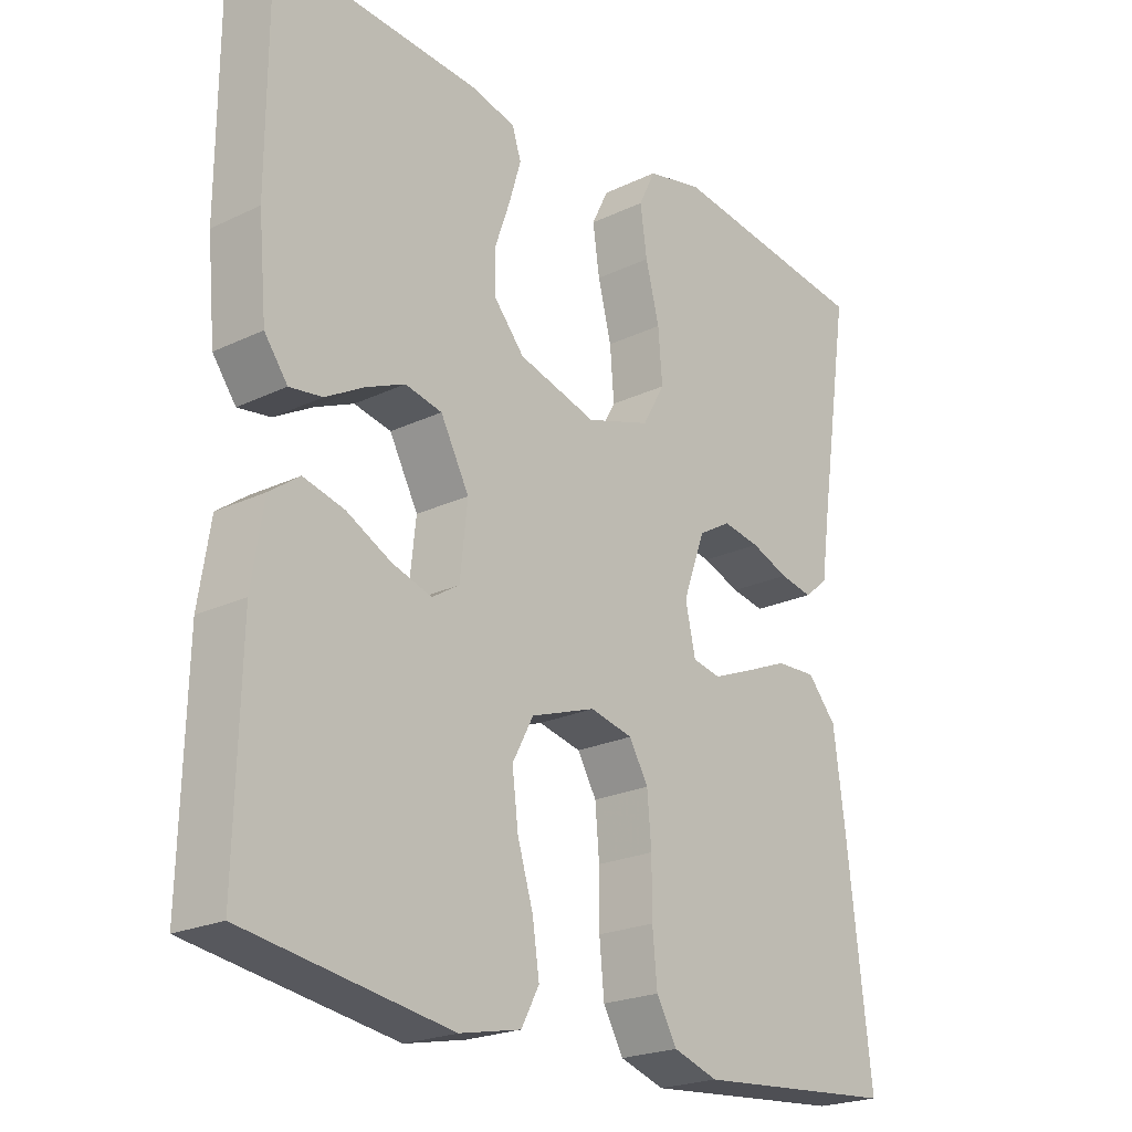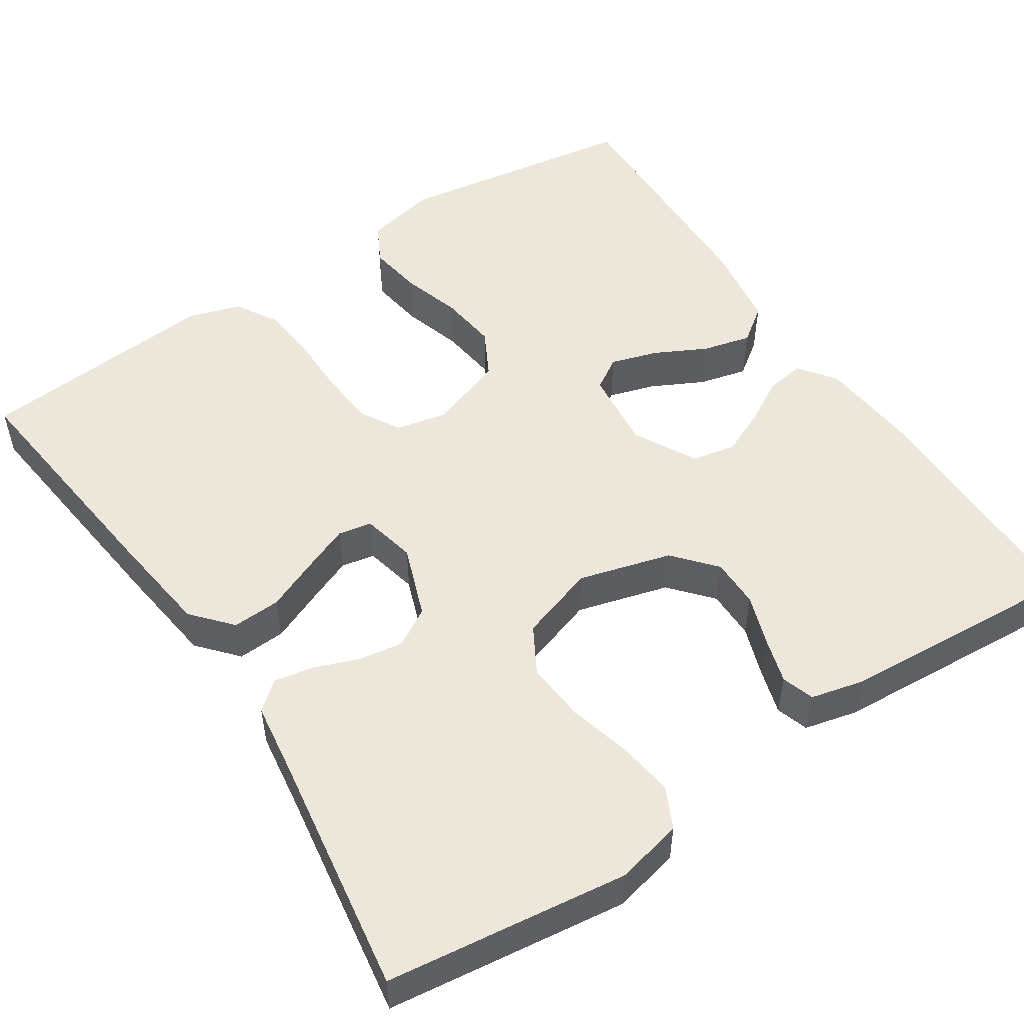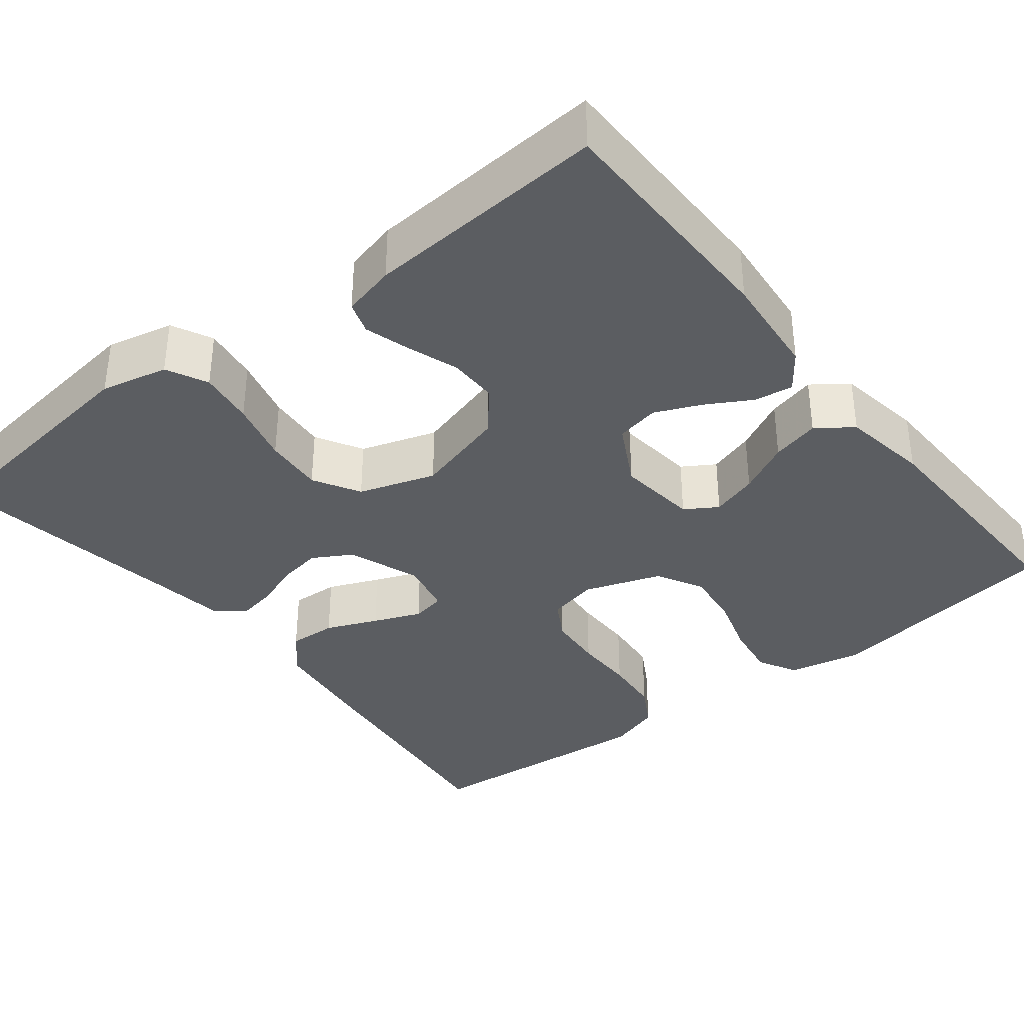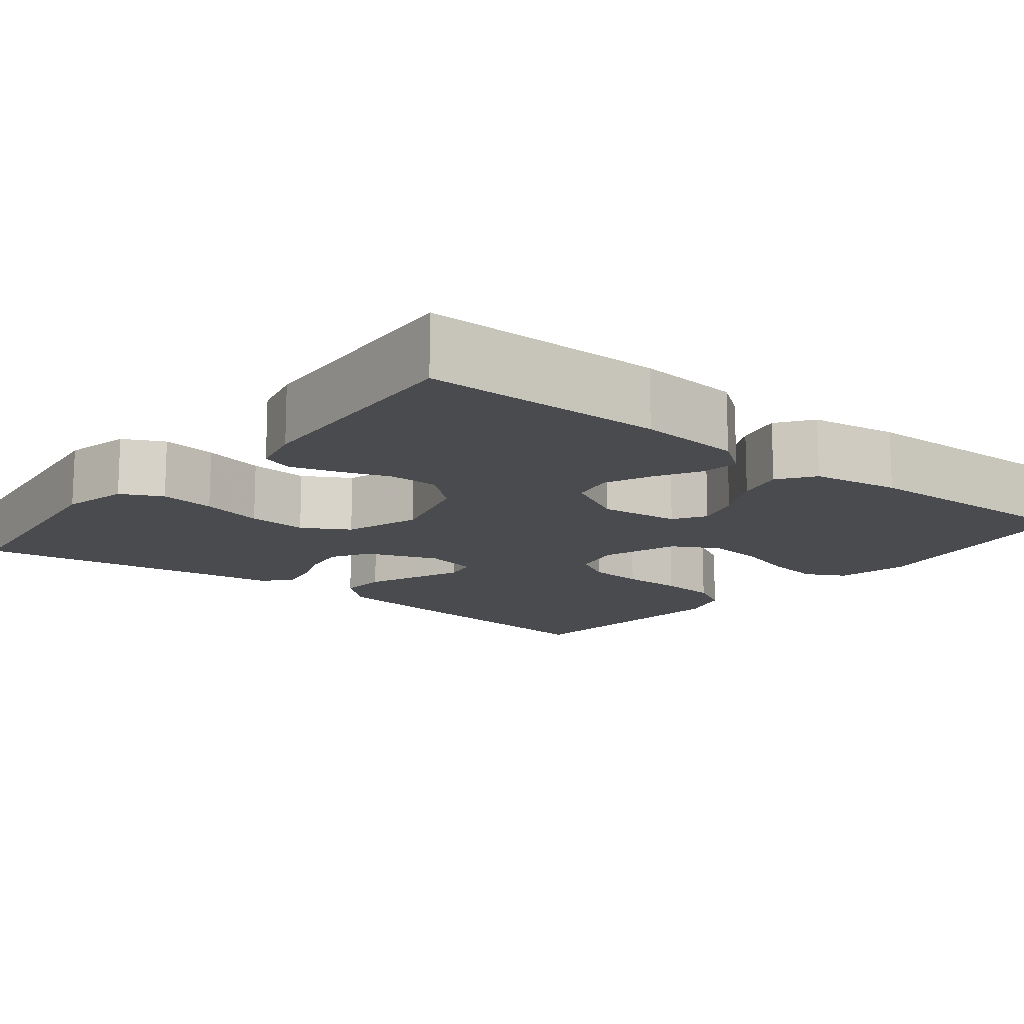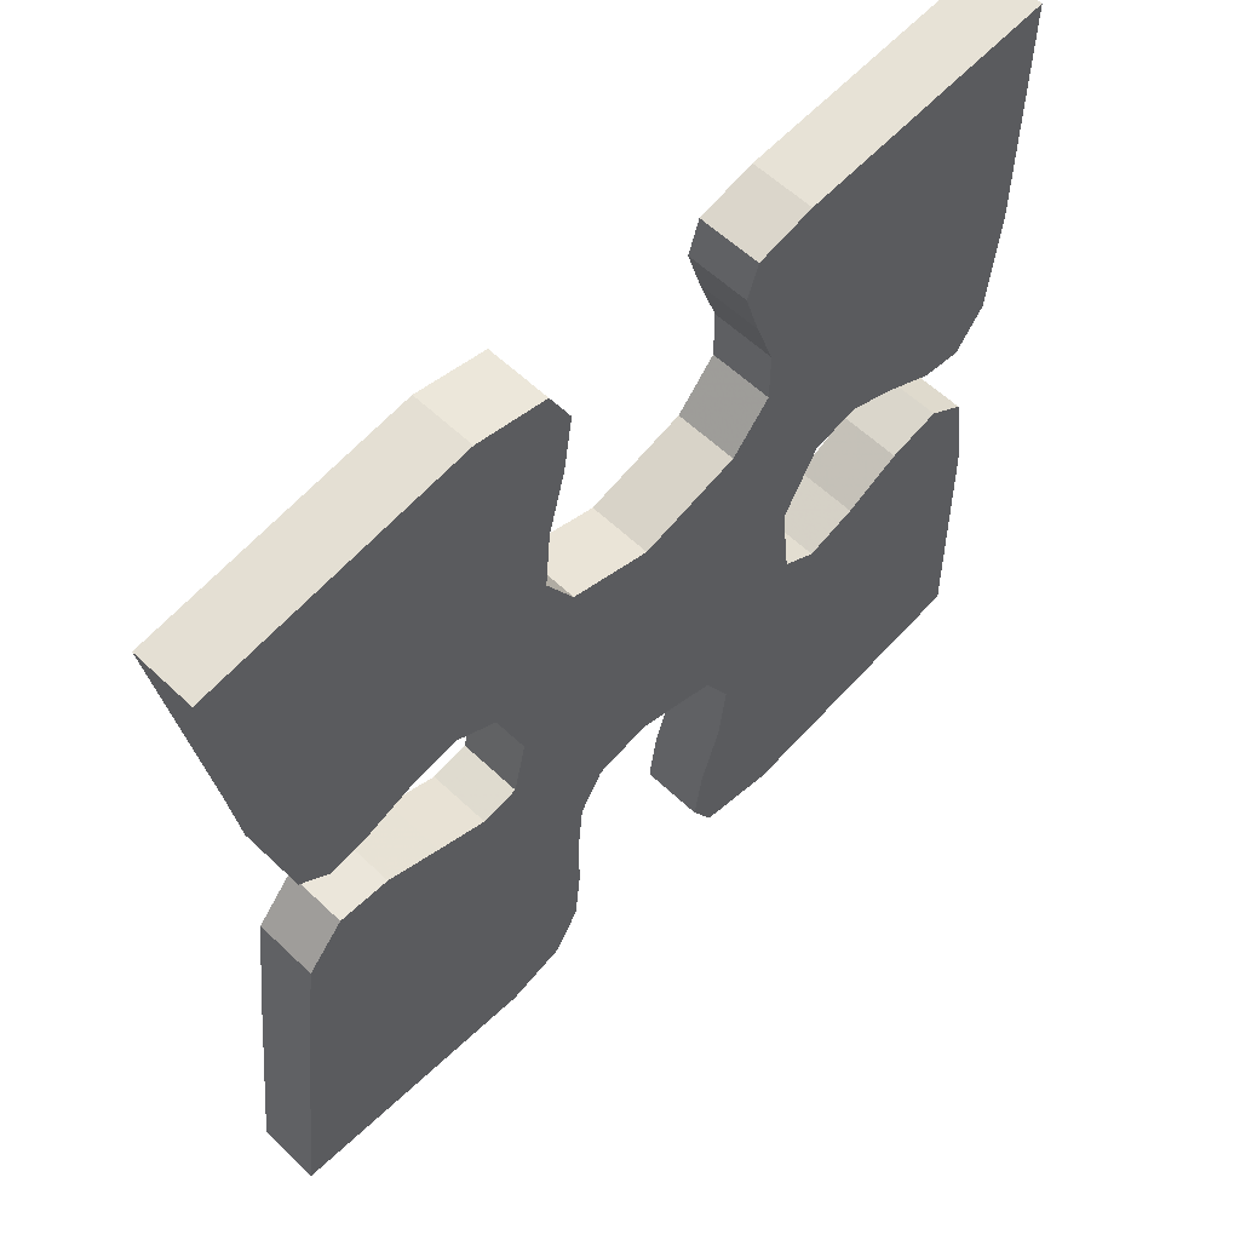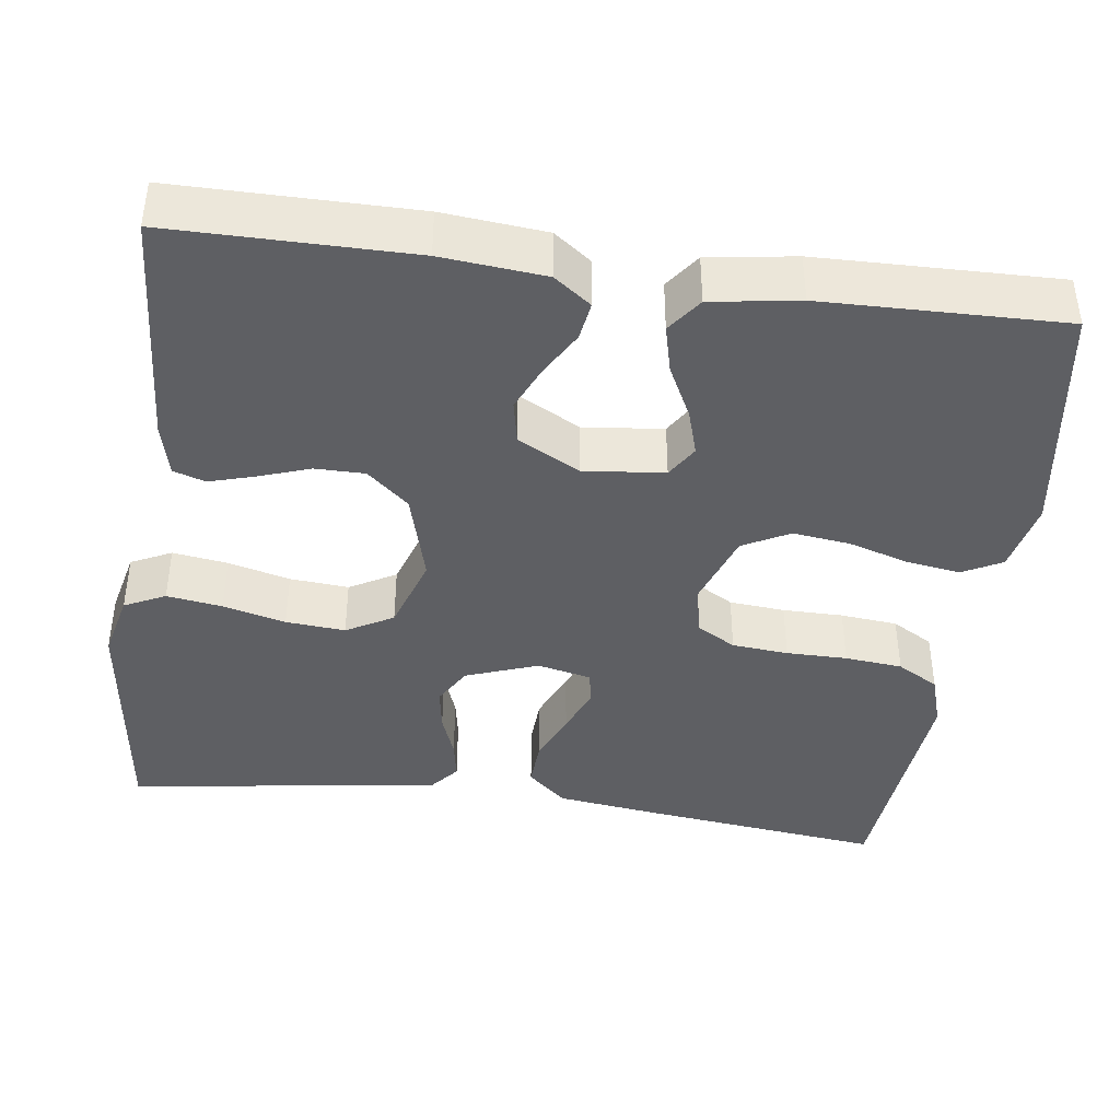
<metadata>
{"format":"obj","ext":"obj","renderer":"f3d","projection":"perspective","resolution":1024,"background":"white","views":[{"elev":-22.4,"azim":129.5,"up":"+Z"},{"elev":51.8,"azim":-33.4,"up":"+Y"},{"elev":-36.1,"azim":38.3,"up":"+Y"},{"elev":-13.9,"azim":51.5,"up":"+Y"},{"elev":58.8,"azim":-45.7,"up":"+Z"},{"elev":-40.9,"azim":82.1,"up":"+Y"}]}
</metadata>
<code>
v 0.5 0.07 -0.5
v 0.2 0.07 -0.546
v 0.11 0.07 -0.527
v 0.084 0.07 -0.478
v 0.094 0.07 -0.411
v 0.117 0.07 -0.336
v 0.126 0.07 -0.264
v 0.095 0.07 -0.206
v 0 0.07 -0.173
v -0.063 0.07 -0.187
v -0.091 0.07 -0.235
v -0.097 0.07 -0.305
v -0.097 0.07 -0.381
v -0.104 0.07 -0.453
v -0.134 0.07 -0.505
v -0.2 0.07 -0.526
v -0.5 0.07 -0.5
v -0.465 0.07 -0.2
v -0.448 0.07 -0.07
v -0.405 0.07 -0.021
v -0.345 0.07 -0.024
v -0.281 0.07 -0.051
v -0.222 0.07 -0.075
v -0.18 0.07 -0.067
v -0.165 0.07 0
v -0.198 0.07 0.09
v -0.246 0.07 0.118
v -0.301 0.07 0.109
v -0.357 0.07 0.088
v -0.406 0.07 0.079
v -0.441 0.07 0.108
v -0.454 0.07 0.2
v -0.5 0.07 0.5
v -0.2 0.07 0.538
v -0.117 0.07 0.519
v -0.092 0.07 0.468
v -0.102 0.07 0.399
v -0.122 0.07 0.321
v -0.128 0.07 0.247
v -0.095 0.07 0.189
v 0 0.07 0.158
v 0.115 0.07 0.19
v 0.16 0.07 0.242
v 0.16 0.07 0.304
v 0.138 0.07 0.367
v 0.121 0.07 0.424
v 0.134 0.07 0.464
v 0.2 0.07 0.48
v 0.5 0.07 0.5
v 0.501 0.07 0.2
v 0.489 0.07 0.071
v 0.455 0.07 0.025
v 0.407 0.07 0.032
v 0.351 0.07 0.064
v 0.294 0.07 0.089
v 0.24 0.07 0.078
v 0.198 0.07 0
v 0.209 0.07 -0.1
v 0.249 0.07 -0.125
v 0.307 0.07 -0.107
v 0.372 0.07 -0.074
v 0.432 0.07 -0.059
v 0.476 0.07 -0.091
v 0.493 0.07 -0.2
v 0.5 0 -0.5
v 0.2 0 -0.546
v 0.11 0 -0.527
v 0.084 0 -0.478
v 0.094 0 -0.411
v 0.117 0 -0.336
v 0.126 0 -0.264
v 0.095 0 -0.206
v 0 0 -0.173
v -0.063 0 -0.187
v -0.091 0 -0.235
v -0.097 0 -0.305
v -0.097 0 -0.381
v -0.104 0 -0.453
v -0.134 0 -0.505
v -0.2 0 -0.526
v -0.5 0 -0.5
v -0.465 0 -0.2
v -0.448 0 -0.07
v -0.405 0 -0.021
v -0.345 0 -0.024
v -0.281 0 -0.051
v -0.222 0 -0.075
v -0.18 0 -0.067
v -0.165 0 0
v -0.198 0 0.09
v -0.246 0 0.118
v -0.301 0 0.109
v -0.357 0 0.088
v -0.406 0 0.079
v -0.441 0 0.108
v -0.454 0 0.2
v -0.5 0 0.5
v -0.2 0 0.538
v -0.117 0 0.519
v -0.092 0 0.468
v -0.102 0 0.399
v -0.122 0 0.321
v -0.128 0 0.247
v -0.095 0 0.189
v 0 0 0.158
v 0.115 0 0.19
v 0.16 0 0.242
v 0.16 0 0.304
v 0.138 0 0.367
v 0.121 0 0.424
v 0.134 0 0.464
v 0.2 0 0.48
v 0.5 0 0.5
v 0.501 0 0.2
v 0.489 0 0.071
v 0.455 0 0.025
v 0.407 0 0.032
v 0.351 0 0.064
v 0.294 0 0.089
v 0.24 0 0.078
v 0.198 0 0
v 0.209 0 -0.1
v 0.249 0 -0.125
v 0.307 0 -0.107
v 0.372 0 -0.074
v 0.432 0 -0.059
v 0.476 0 -0.091
v 0.493 0 -0.2
f 60 61 62 63
f 59 60 63 64
f 51 52 53 54
f 51 54 55
f 50 51 55
f 49 50 55 56
f 47 48 49 56
f 44 45 46 47
f 35 36 37 38
f 35 38 39
f 32 33 34 35
f 32 35 39
f 31 32 39 40
f 28 29 30 31
f 27 28 31 40
f 19 20 21 22
f 19 22 23
f 18 19 23
f 17 18 23 24
f 15 16 17 24
f 12 13 14 15
f 11 12 15 24
f 3 4 5 6
f 3 6 7
f 2 3 7
f 59 64 1 2
f 58 59 2 7
f 57 58 7 8
f 44 47 56
f 43 44 56 57
f 42 43 57 8
f 26 27 40 41
f 25 26 41 42
f 10 11 24 25
f 9 10 25 42
f 8 9 42
f 127 126 125 124
f 128 127 124 123
f 118 117 116 115
f 119 118 115
f 119 115 114
f 120 119 114 113
f 120 113 112 111
f 111 110 109 108
f 102 101 100 99
f 103 102 99
f 99 98 97 96
f 103 99 96
f 104 103 96 95
f 95 94 93 92
f 104 95 92 91
f 86 85 84 83
f 87 86 83
f 87 83 82
f 88 87 82 81
f 88 81 80 79
f 79 78 77 76
f 88 79 76 75
f 70 69 68 67
f 71 70 67
f 71 67 66
f 66 65 128 123
f 71 66 123 122
f 72 71 122 121
f 120 111 108
f 121 120 108 107
f 72 121 107 106
f 105 104 91 90
f 106 105 90 89
f 89 88 75 74
f 106 89 74 73
f 106 73 72
f 1 65 66 2
f 2 66 67 3
f 3 67 68 4
f 4 68 69 5
f 5 69 70 6
f 6 70 71 7
f 7 71 72 8
f 8 72 73 9
f 9 73 74 10
f 10 74 75 11
f 11 75 76 12
f 12 76 77 13
f 13 77 78 14
f 14 78 79 15
f 15 79 80 16
f 16 80 81 17
f 17 81 82 18
f 18 82 83 19
f 19 83 84 20
f 20 84 85 21
f 21 85 86 22
f 22 86 87 23
f 23 87 88 24
f 24 88 89 25
f 25 89 90 26
f 26 90 91 27
f 27 91 92 28
f 28 92 93 29
f 29 93 94 30
f 30 94 95 31
f 31 95 96 32
f 32 96 97 33
f 33 97 98 34
f 34 98 99 35
f 35 99 100 36
f 36 100 101 37
f 37 101 102 38
f 38 102 103 39
f 39 103 104 40
f 40 104 105 41
f 41 105 106 42
f 42 106 107 43
f 43 107 108 44
f 44 108 109 45
f 45 109 110 46
f 46 110 111 47
f 47 111 112 48
f 48 112 113 49
f 49 113 114 50
f 50 114 115 51
f 51 115 116 52
f 52 116 117 53
f 53 117 118 54
f 54 118 119 55
f 55 119 120 56
f 56 120 121 57
f 57 121 122 58
f 58 122 123 59
f 59 123 124 60
f 60 124 125 61
f 61 125 126 62
f 62 126 127 63
f 63 127 128 64
f 64 128 65 1

</code>
